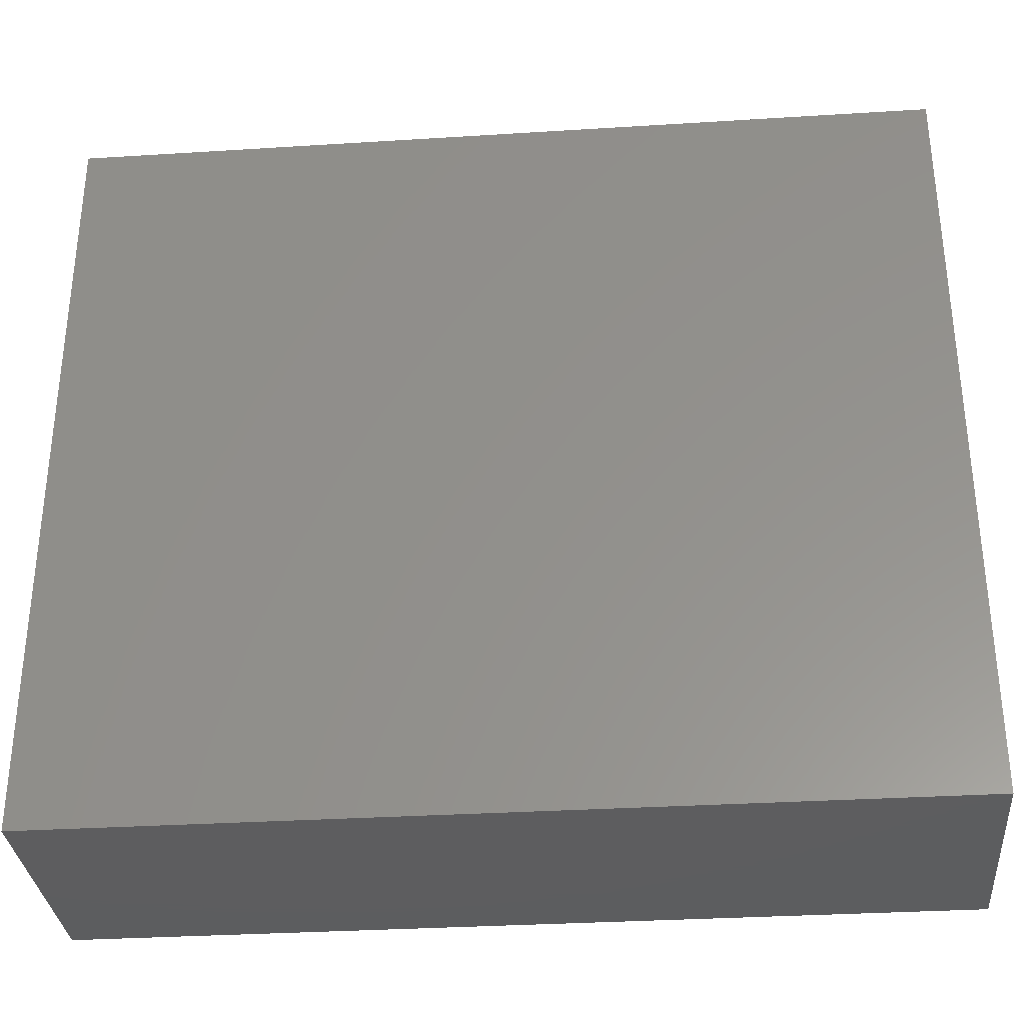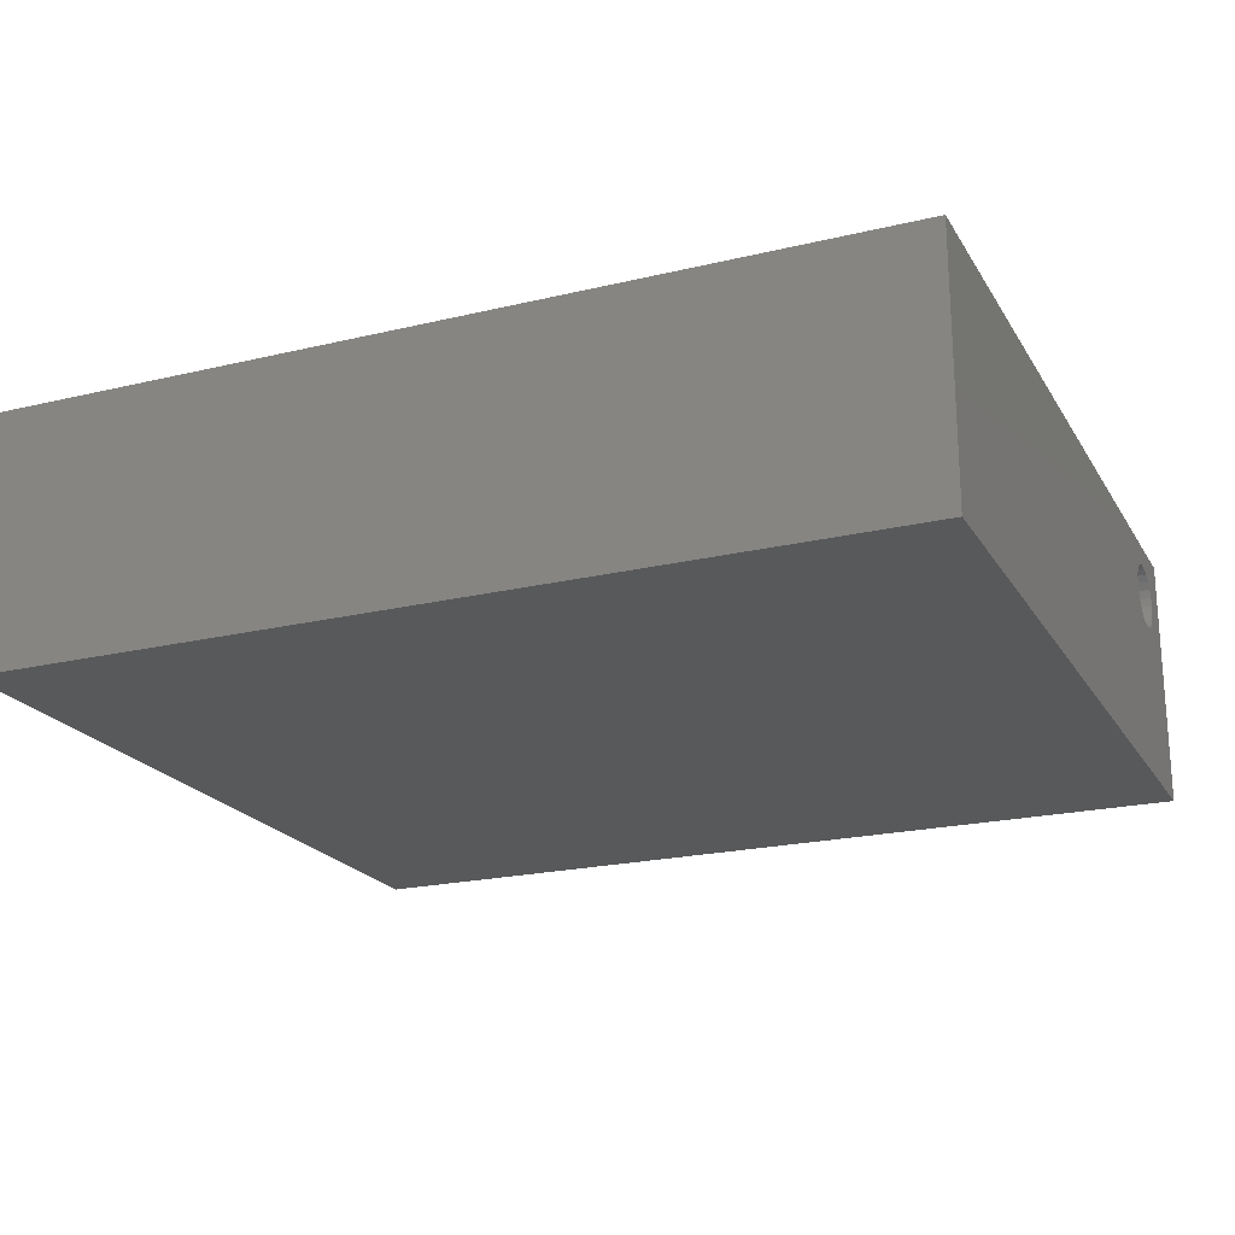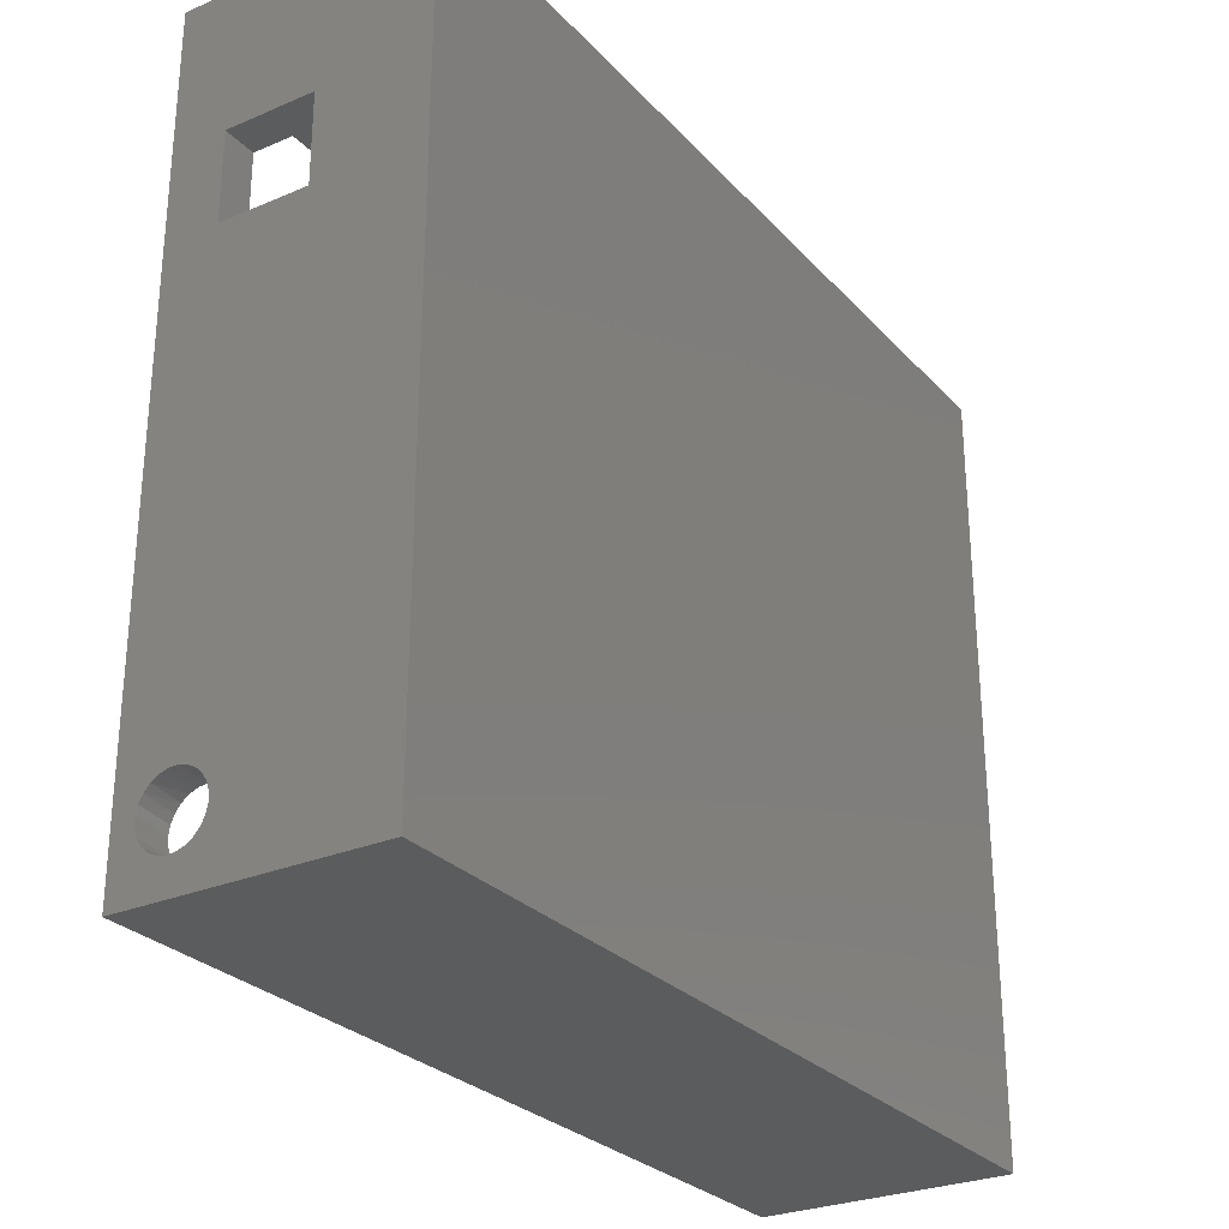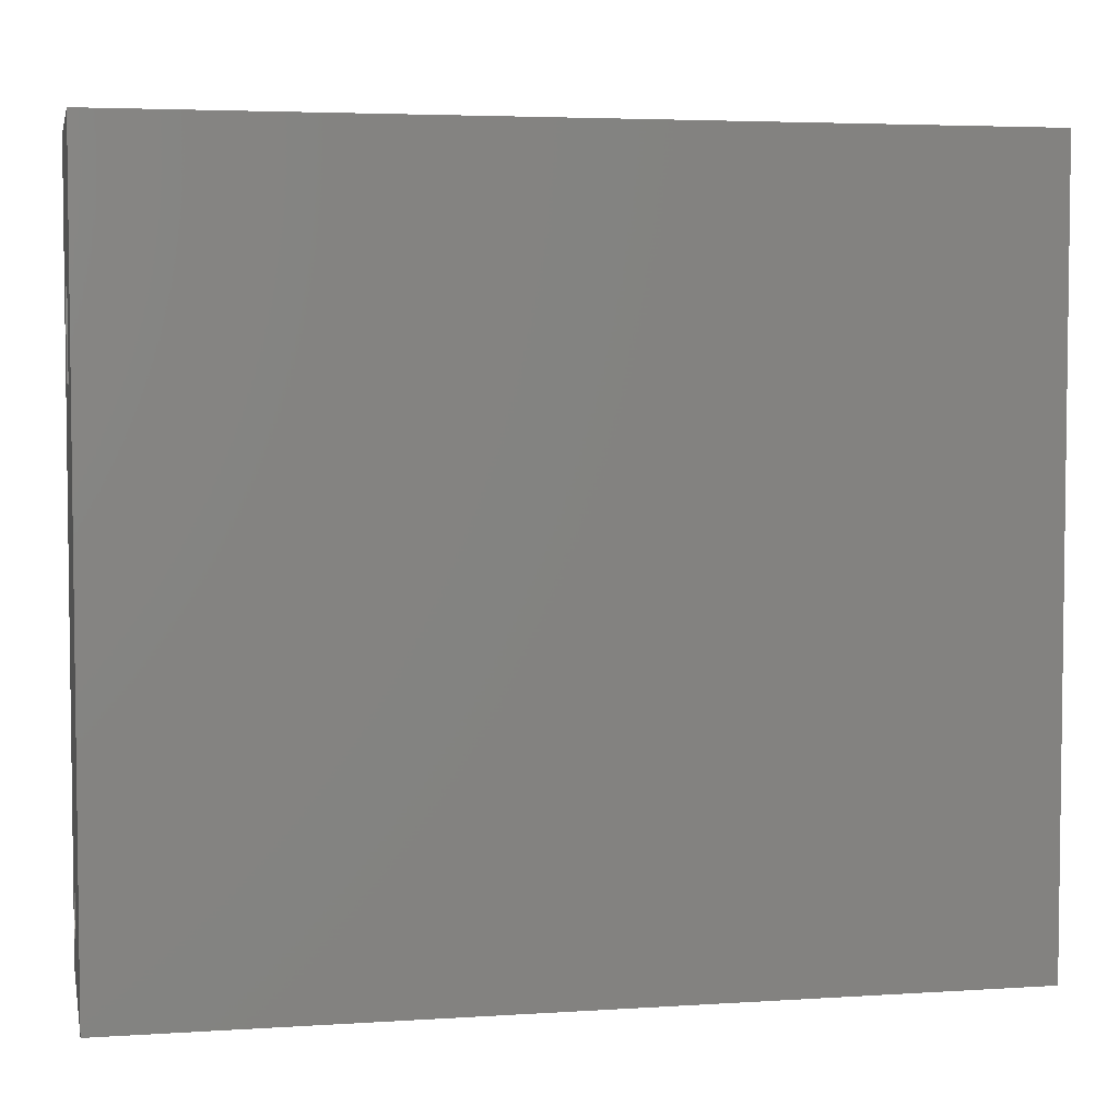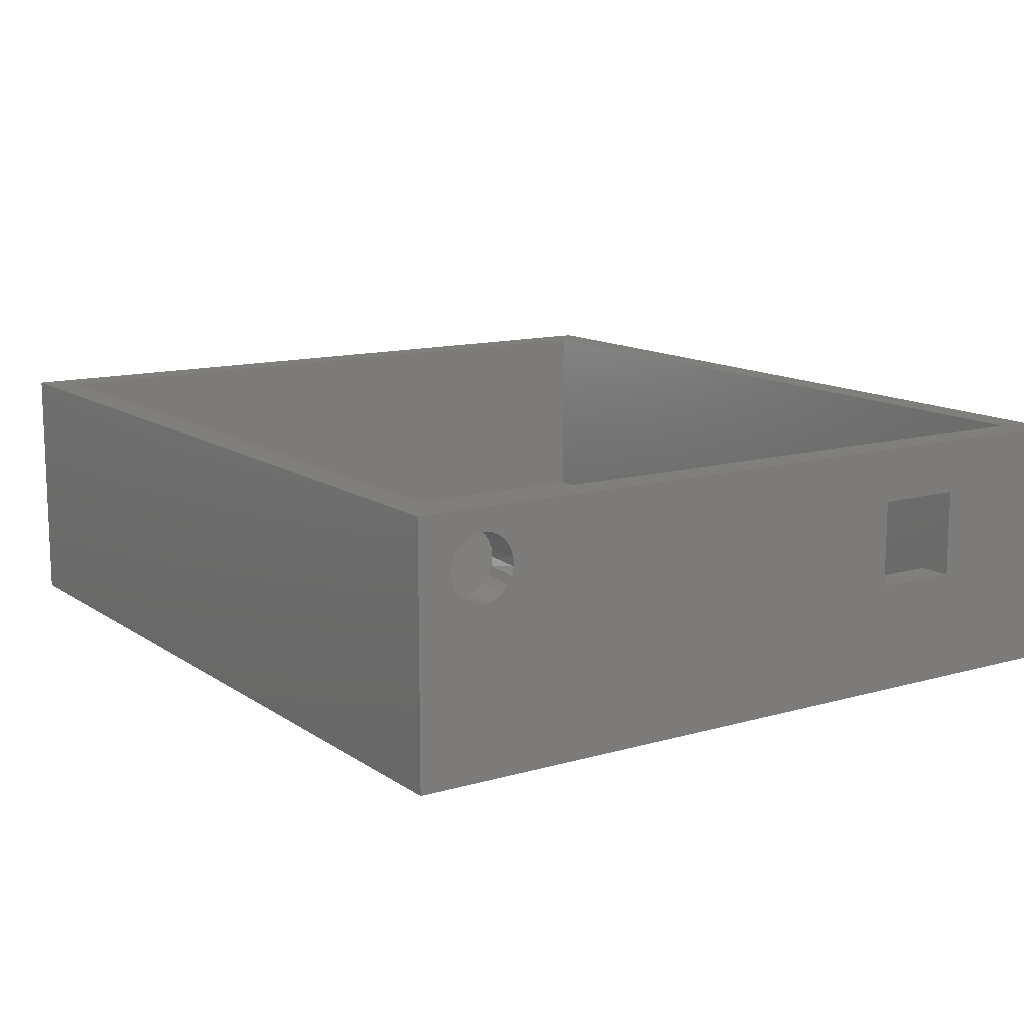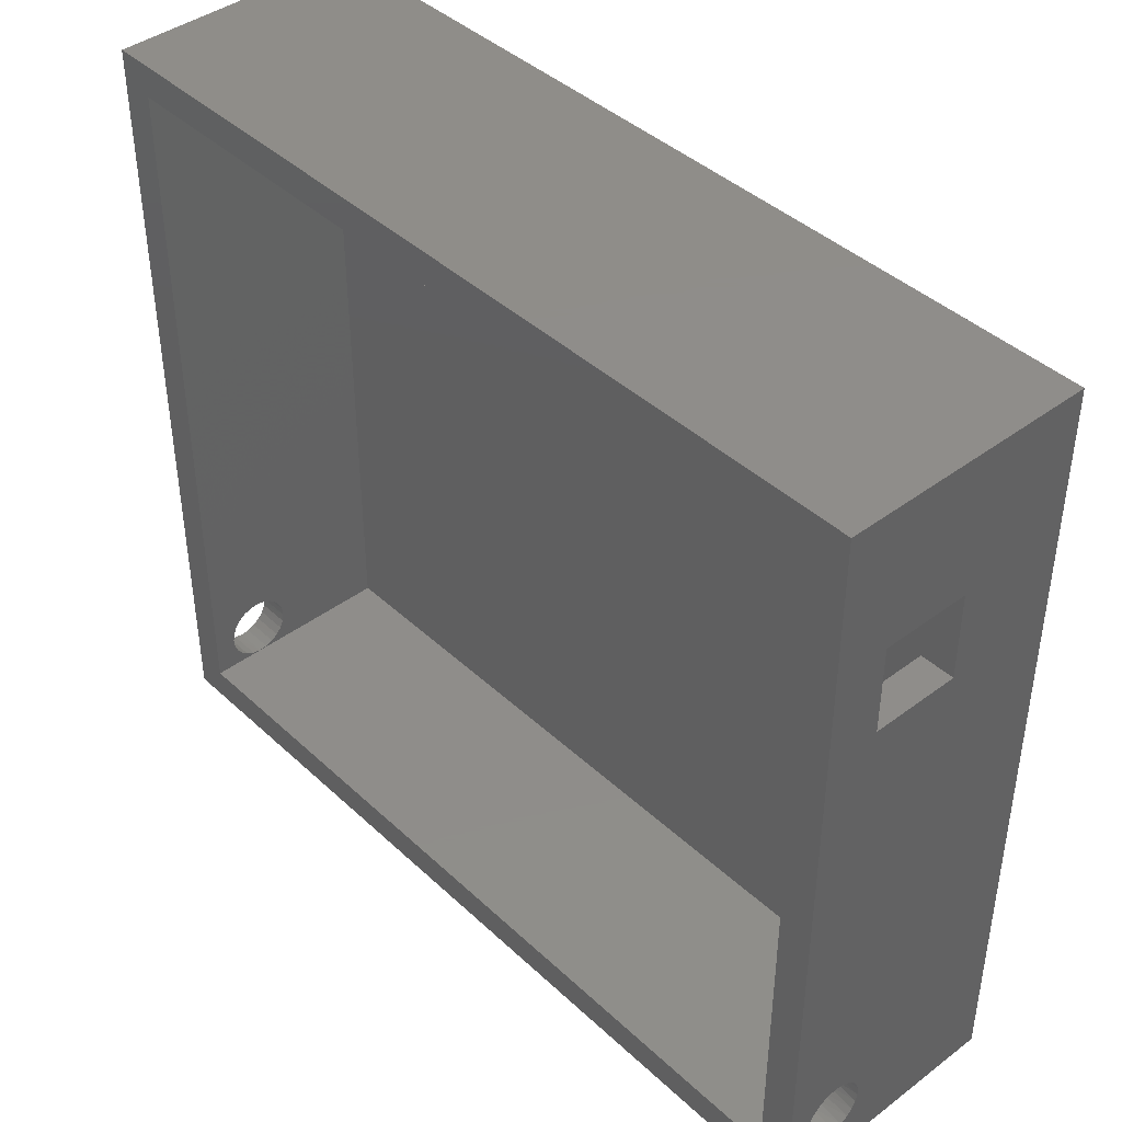
<metadata>
{"format":"stl","ext":"stl","renderer":"f3d","projection":"perspective","resolution":1024,"background":"white","views":[{"elev":-32.5,"azim":-175.0,"up":"+Y"},{"elev":-21.1,"azim":-156.8,"up":"+Z"},{"elev":-27.8,"azim":123.0,"up":"+Y"},{"elev":4.4,"azim":168.1,"up":"+Y"},{"elev":12.6,"azim":56.4,"up":"+Z"},{"elev":41.8,"azim":48.0,"up":"+Y"}]}
</metadata>
<code>
# stl→obj: 122 verts, 251 faces
v -560.6 541.7 159
v -641 470.7 159
v -641 541.7 159
v -560.6 470.7 159
v -563.7 473.7 163.5
v -637.9 538.7 163.5
v -637.9 473.7 163.5
v -563.7 538.7 163.5
v -560.6 474 175.7
v -560.6 470.7 182
v -560.6 474.4 175
v -560.6 475 174.5
v -560.6 475.7 174.2
v -560.6 473.7 176.4
v -560.6 473.7 177.2
v -560.6 476.4 174
v -560.6 477.2 174
v -560.6 477.9 174.3
v -560.6 478.6 174.7
v -560.6 479.1 175.3
v -560.6 479.5 176
v -560.6 479.7 176.7
v -560.6 520.9 169.1
v -560.6 528.9 169.1
v -560.6 528.9 177.1
v -560.6 476.9 180
v -560.6 541.7 182
v -560.6 476.1 179.9
v -560.6 475.4 179.7
v -560.6 474.7 179.3
v -560.6 474.2 178.7
v -560.6 473.8 178
v -560.6 477.7 179.8
v -560.6 478.4 179.4
v -560.6 479 178.9
v -560.6 479.4 178.3
v -560.6 479.6 177.5
v -560.6 520.9 177.1
v -641 470.7 182
v -641 473.7 177.8
v -641 474 178.5
v -641 474.5 179.1
v -641 475.2 179.6
v -641 475.9 179.9
v -641 476.7 180
v -641 541.7 182
v -641 473.6 177
v -641 477.4 179.8
v -641 478.2 179.5
v -641 478.8 179
v -641 479.2 178.4
v -641 479.5 177.7
v -641 479.6 176.9
v -641 475.7 174.1
v -641 475 174.4
v -641 474.4 174.9
v -641 474 175.5
v -641 473.7 176.3
v -641 476.5 174
v -641 477.3 174.1
v -641 478 174.3
v -641 478.7 174.8
v -641 479.2 175.4
v -641 479.5 176.1
v -637.9 473.7 182
v -563.7 473.7 182
v -563.7 538.7 182
v -637.9 538.7 182
v -637.9 473.7 177.1
v -637.9 473.8 176.3
v -637.9 474 175.6
v -637.9 474.5 175
v -637.9 475.1 174.5
v -637.9 475.8 174.1
v -637.9 476.6 174
v -637.9 477.3 174.1
v -637.9 478.1 174.3
v -637.9 478.7 174.8
v -637.9 479.2 175.4
v -637.9 479.6 176.1
v -637.9 479.7 176.8
v -637.9 476.8 180
v -637.9 476 179.9
v -637.9 475.3 179.6
v -637.9 474.7 179.2
v -637.9 474.2 178.6
v -637.9 473.8 177.9
v -637.9 477.6 179.8
v -637.9 478.3 179.5
v -637.9 478.9 179
v -637.9 479.4 178.4
v -637.9 479.6 177.6
v -563.7 473.7 177.7
v -563.7 473.7 177.3
v -563.7 474 178.5
v -563.7 474.5 179.1
v -563.7 475.1 179.5
v -563.7 475.9 179.8
v -563.7 476.6 179.9
v -563.7 477.4 179.8
v -563.7 478.1 179.5
v -563.7 478.8 179
v -563.7 479.2 178.4
v -563.7 479.5 177.7
v -563.7 479.6 176.9
v -563.7 520.9 177.1
v -563.7 528.9 177.1
v -563.7 528.9 169.1
v -563.7 473.7 176.2
v -563.7 473.7 176.6
v -563.7 474 175.5
v -563.7 474.5 174.8
v -563.7 475.1 174.3
v -563.7 475.8 174
v -563.7 476.6 173.9
v -563.7 477.4 174
v -563.7 478.1 174.3
v -563.7 478.7 174.8
v -563.7 479.2 175.4
v -563.7 479.5 176.1
v -563.7 520.9 169.1
v -563.7 473.6 177
f 1 2 3
f 2 1 4
f 5 6 7
f 6 5 8
f 4 9 10
f 9 4 11
f 11 4 12
f 12 4 13
f 13 4 1
f 10 9 14
f 10 14 15
f 13 1 16
f 16 1 17
f 17 1 18
f 18 1 19
f 19 1 20
f 20 1 21
f 21 1 22
f 22 1 23
f 23 1 24
f 24 1 25
f 10 26 27
f 26 10 28
f 28 10 29
f 29 10 30
f 30 10 31
f 31 10 32
f 32 10 15
f 27 26 33
f 27 33 34
f 27 34 35
f 27 35 36
f 27 36 37
f 27 37 22
f 27 22 38
f 38 22 23
f 27 38 25
f 27 25 1
f 39 40 2
f 40 39 41
f 41 39 42
f 42 39 43
f 43 39 44
f 44 39 45
f 45 39 46
f 2 40 47
f 45 46 48
f 48 46 49
f 49 46 50
f 50 46 51
f 51 46 52
f 52 46 53
f 2 54 3
f 54 2 55
f 55 2 56
f 56 2 57
f 57 2 58
f 58 2 47
f 3 54 59
f 3 59 60
f 3 60 61
f 3 61 62
f 3 62 63
f 3 63 64
f 3 64 53
f 3 53 46
f 46 1 3
f 1 46 27
f 39 65 46
f 65 39 10
f 65 10 66
f 66 10 67
f 46 68 27
f 68 46 65
f 27 68 67
f 27 67 10
f 10 2 4
f 2 10 39
f 7 69 65
f 69 7 70
f 70 7 71
f 71 7 72
f 72 7 73
f 73 7 74
f 74 7 75
f 75 7 6
f 75 6 76
f 76 6 77
f 77 6 78
f 78 6 79
f 79 6 80
f 80 6 81
f 65 82 68
f 82 65 83
f 83 65 84
f 84 65 85
f 85 65 86
f 86 65 87
f 87 65 69
f 68 82 88
f 68 88 89
f 68 89 90
f 68 90 91
f 68 91 92
f 68 92 81
f 68 81 6
f 67 6 8
f 6 67 68
f 66 93 94
f 93 66 95
f 95 66 96
f 96 66 97
f 97 66 98
f 98 66 99
f 99 66 67
f 99 67 100
f 100 67 101
f 101 67 102
f 102 67 103
f 103 67 104
f 104 67 105
f 105 67 106
f 106 67 107
f 107 67 108
f 109 5 110
f 5 109 111
f 5 111 112
f 5 112 113
f 5 113 114
f 5 114 8
f 8 114 115
f 8 115 116
f 8 116 117
f 8 117 118
f 8 118 119
f 8 119 120
f 8 120 105
f 8 105 121
f 121 105 106
f 8 121 108
f 8 108 67
f 19 118 117
f 23 108 121
f 108 23 24
f 22 120 21
f 26 99 100
f 19 117 18
f 33 101 34
f 33 100 101
f 37 105 22
f 18 116 17
f 25 108 24
f 108 25 107
f 29 98 28
f 34 102 35
f 102 103 35
f 120 119 21
f 28 98 99
f 36 104 37
f 21 119 20
f 103 104 36
f 18 117 116
f 17 116 115
f 25 106 107
f 106 25 38
f 105 120 22
f 28 99 26
f 34 101 102
f 26 100 33
f 104 105 37
f 29 97 98
f 106 23 121
f 23 106 38
f 119 118 20
f 20 118 19
f 35 103 36
f 31 32 95
f 13 113 12
f 30 96 97
f 93 15 94
f 83 45 82
f 89 50 90
f 16 114 13
f 110 14 109
f 9 11 111
f 32 15 93
f 95 32 93
f 88 48 49
f 14 9 109
f 94 15 110
f 13 114 113
f 17 115 16
f 65 5 7
f 5 65 110
f 110 65 94
f 94 65 66
f 96 31 95
f 16 115 114
f 12 112 11
f 83 44 45
f 82 45 48
f 82 48 88
f 110 122 94
f 89 49 50
f 15 14 110
f 30 31 96
f 30 97 29
f 88 49 89
f 109 9 111
f 111 11 112
f 12 113 112
f 79 62 78
f 77 61 60
f 51 52 91
f 73 55 56
f 57 72 56
f 78 62 61
f 78 61 77
f 92 53 81
f 81 64 80
f 77 60 76
f 64 63 80
f 91 52 92
f 52 53 92
f 63 62 79
f 74 55 73
f 71 72 57
f 70 71 58
f 53 64 81
f 47 70 58
f 90 51 91
f 58 71 57
f 74 54 55
f 69 70 47
f 80 63 79
f 50 51 90
f 75 54 74
f 40 69 47
f 75 59 54
f 76 59 75
f 76 60 59
f 73 56 72
f 87 69 40
f 85 86 42
f 85 42 43
f 83 43 44
f 43 83 84
f 42 86 41
f 86 87 41
f 41 87 40
f 85 43 84

</code>
